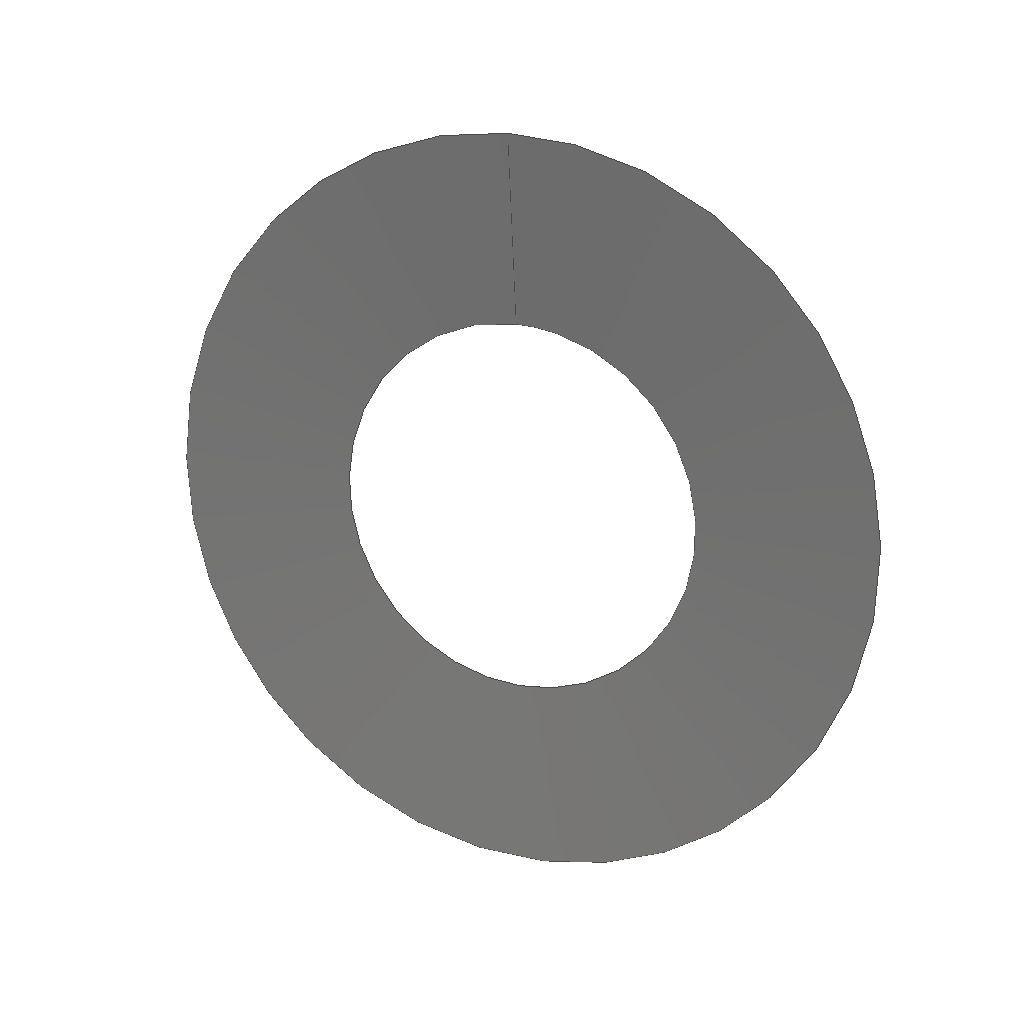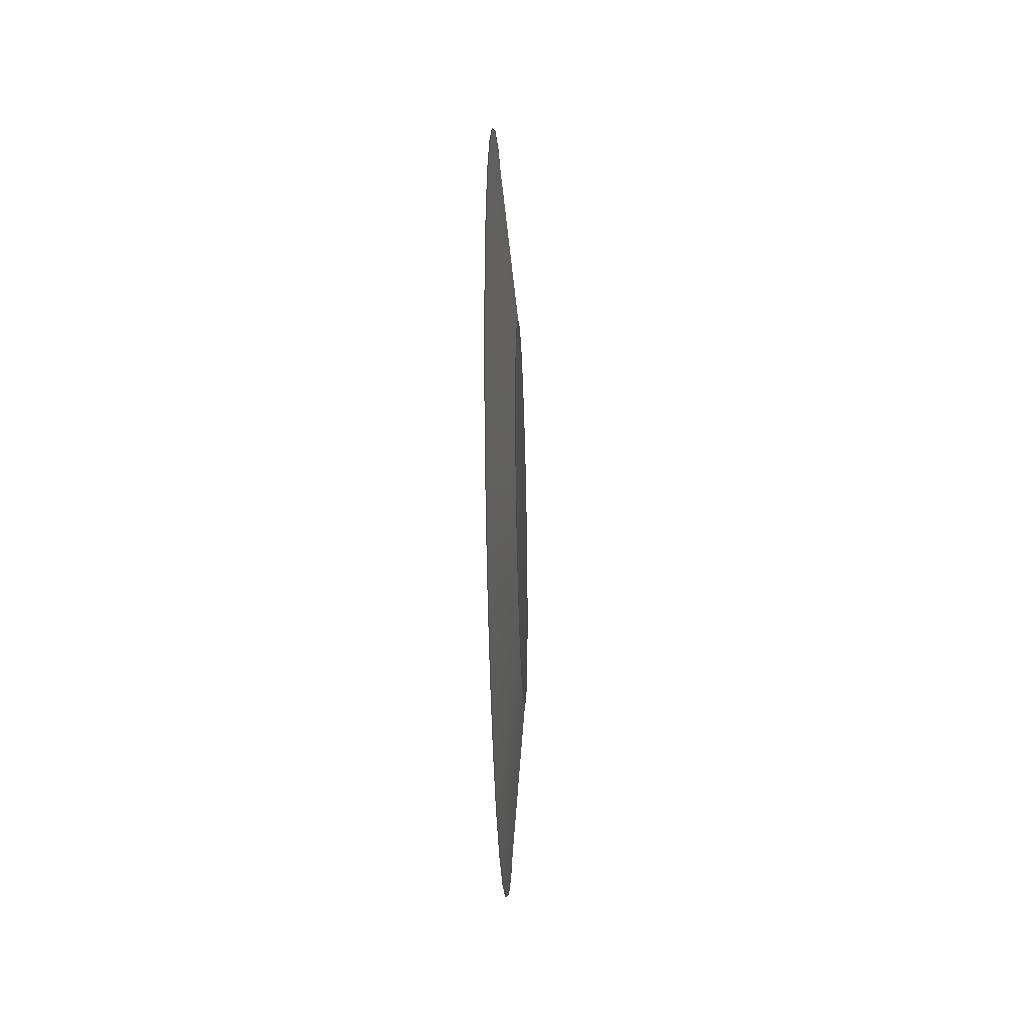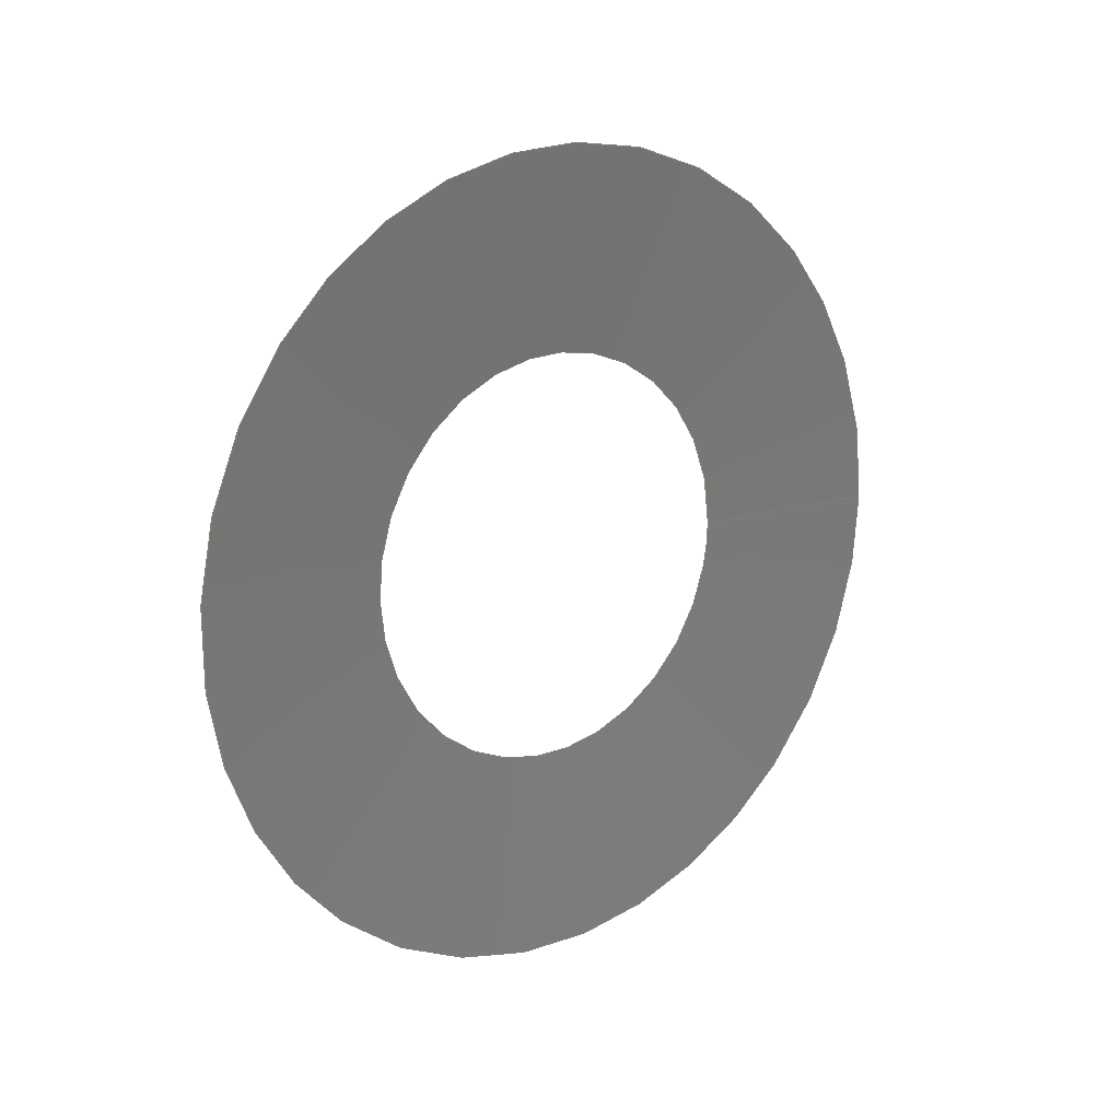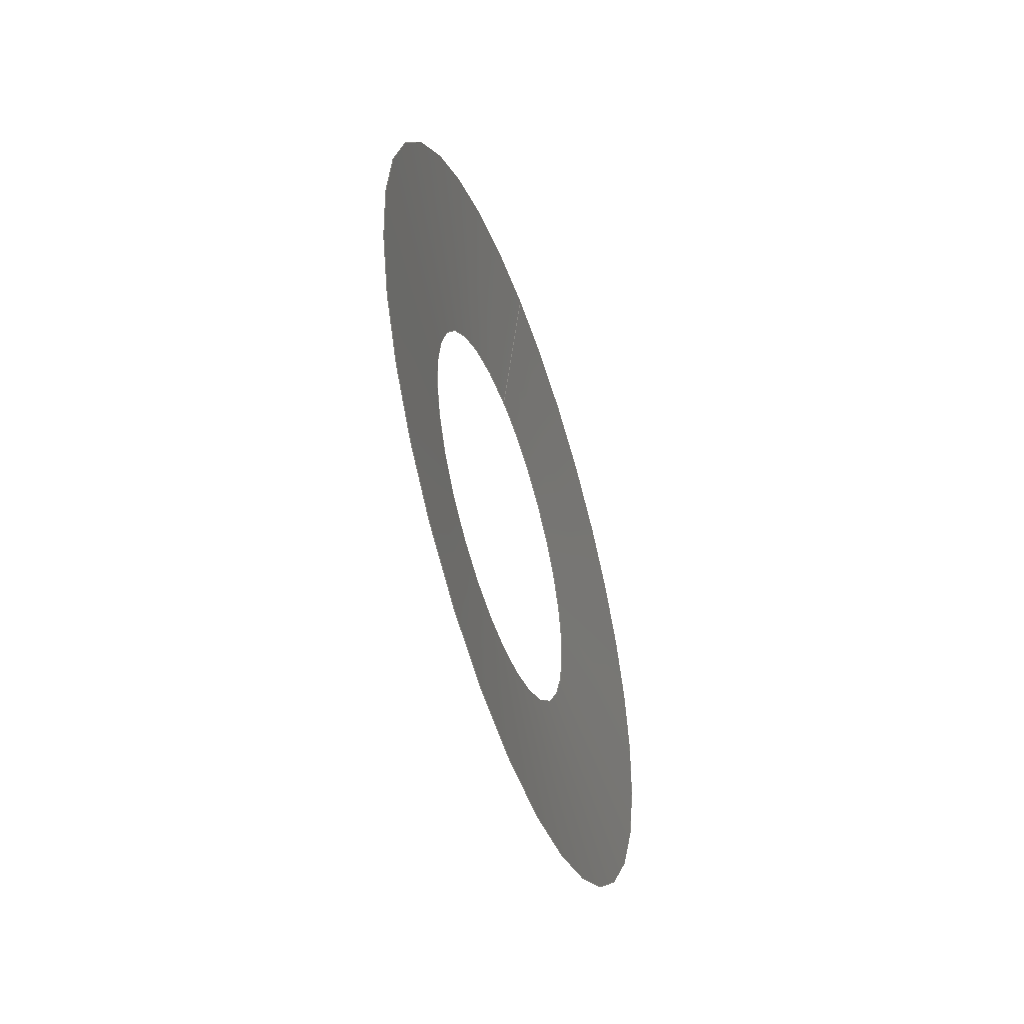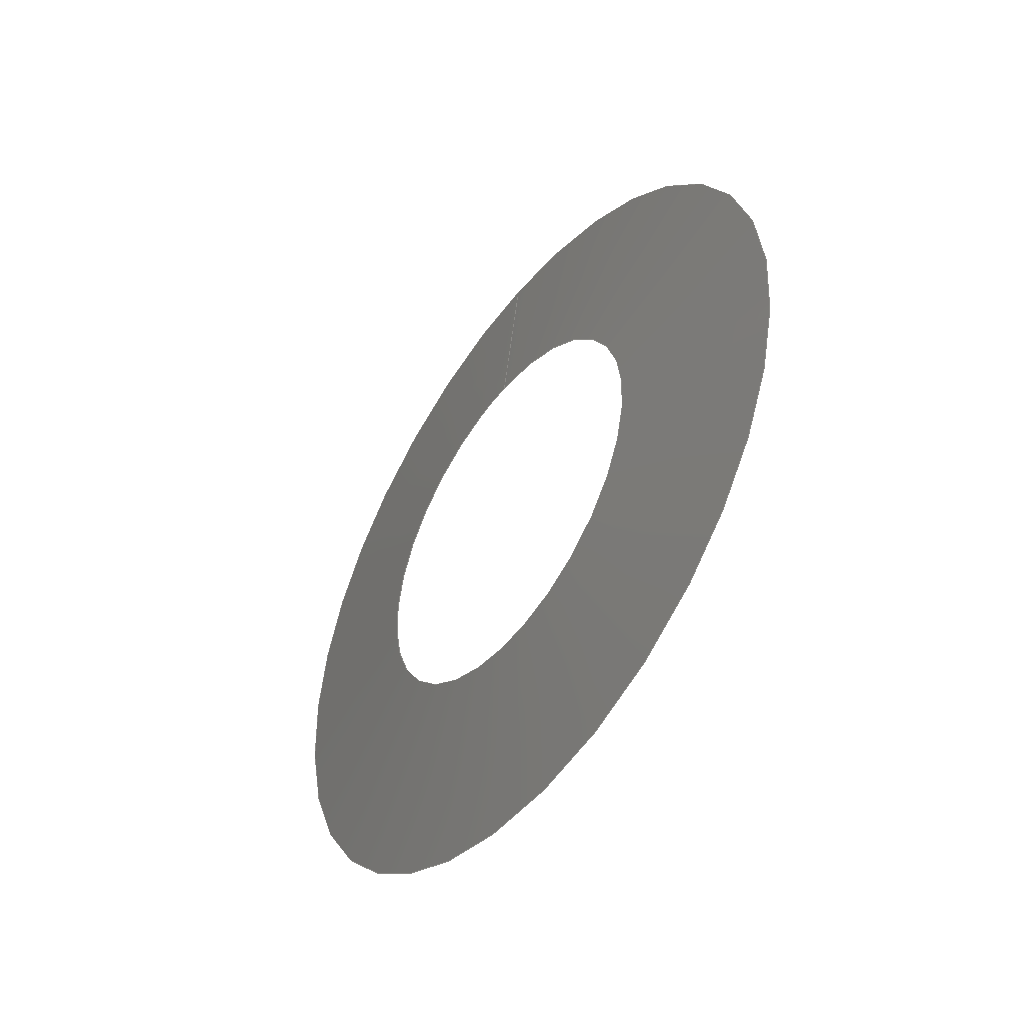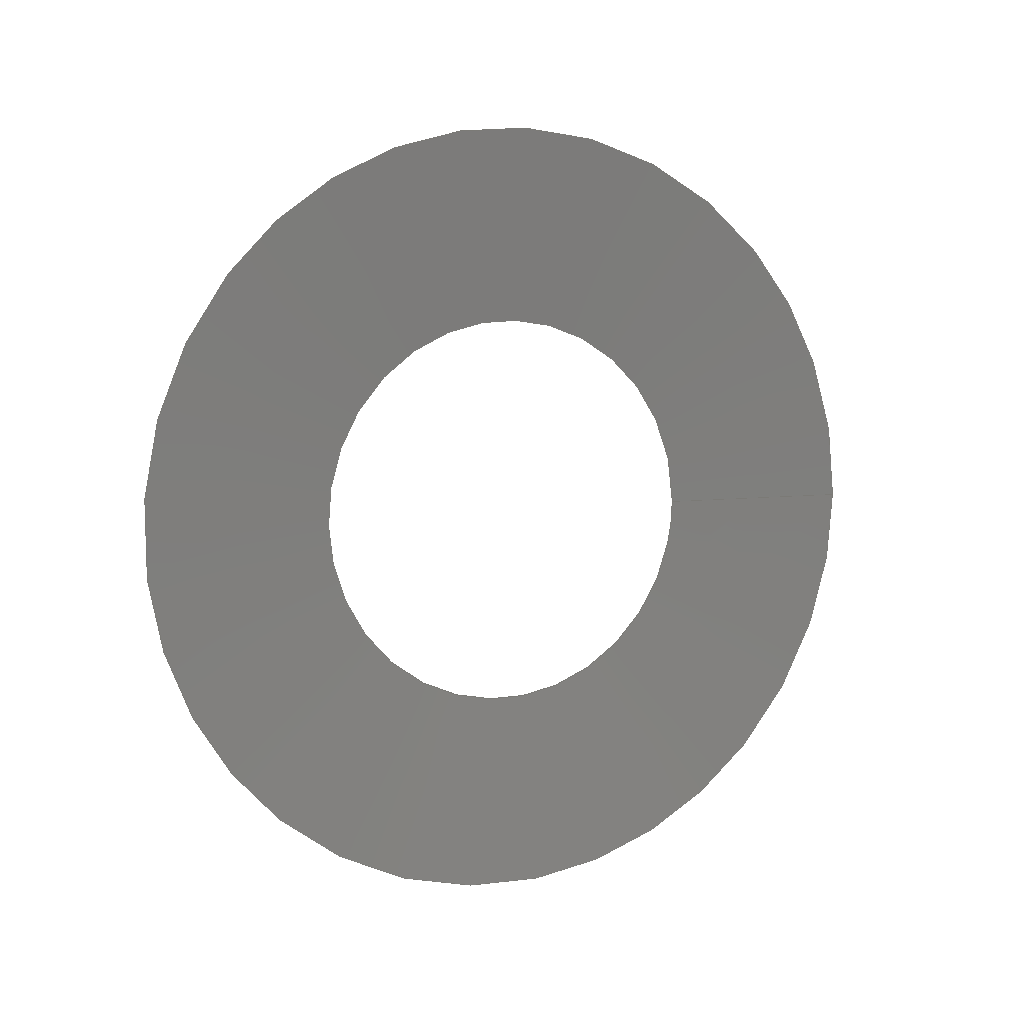
<metadata>
{"format":"iges","ext":"igs","renderer":"f3d","projection":"perspective","resolution":1024,"background":"white","views":[{"elev":18.9,"azim":114.9,"up":"+Y"},{"elev":-30.3,"azim":-178.0,"up":"+Y"},{"elev":16.7,"azim":51.6,"up":"+Z"},{"elev":-51.0,"azim":18.8,"up":"+Y"},{"elev":-47.7,"azim":-36.0,"up":"+Y"},{"elev":7.2,"azim":64.3,"up":"+Z"}]}
</metadata>
<code>

IGES obtained from Nurbs toolbox.
See <http://octave.sourceforge.net/nurbs/>.

1H,,1H;,13HNurbs toolbox,31Hphotocathode_200kV_optim_23igs,
12HOctave Nurbs,8Hnrb2iges,32,75,6,75,15,17HNurbs from Octave,1,6,1HM,
1000,1,10H20190.1,1e-06,1e+04,12HJacopo Corno,
19HGSCE - TU Darmstadt,3,0;
     128       1       0       0       0       0       0       0       0
     128       0       0      15       0                               0
128,8,1,2,1,0,0,0,0,0,0,0,0,0.25,             1
0.25,0.5,0.5,0.75,0.75,1,1,        1
1,0,0,1,1,1,0.7071,        1
1,0.7071,1,0.7071,1,0.7071,1,        1
1,0.7071,1,0.7071,1,0.7071,1,        1
0.7071,1,0.19,0.005,0,0.19,0.005,        1
0.005,0.19,0,0.005,0.19,-0.005,0.005,       1
0.19,-0.005,0,0.19,-0.005,-0.005,              1
0.19,-0,-0.005,0.19,0.005,-0.005,              1
0.19,0.005,-0,0.1905,0.0099,0,0.1905,       1
0.0099,0.0099,0.1905,0,0.0099,0.1905,-0.0099,       1
0.0099,0.1905,-0.0099,0,0.1905,-0.0099,               1
-0.0099,0.1905,-0,-0.0099,0.1905,0.0099,              1
-0.0099,0.1905,0.0099,-0,0,1,               1
0,1,0,0;                                                 1
      4S      4G      2D     15P
</code>
